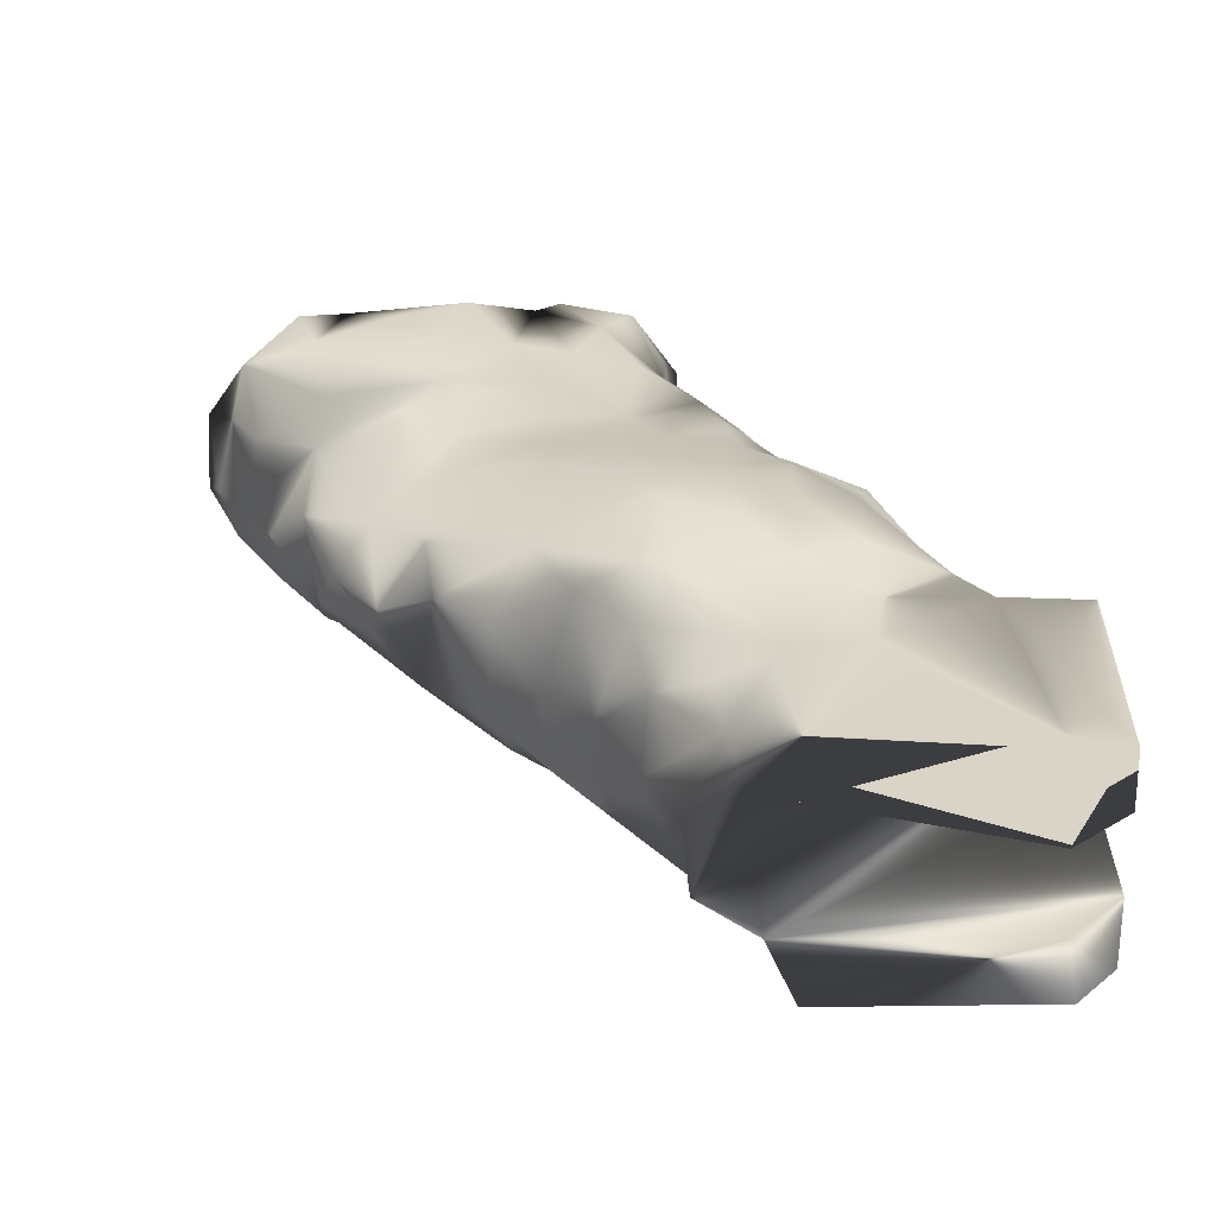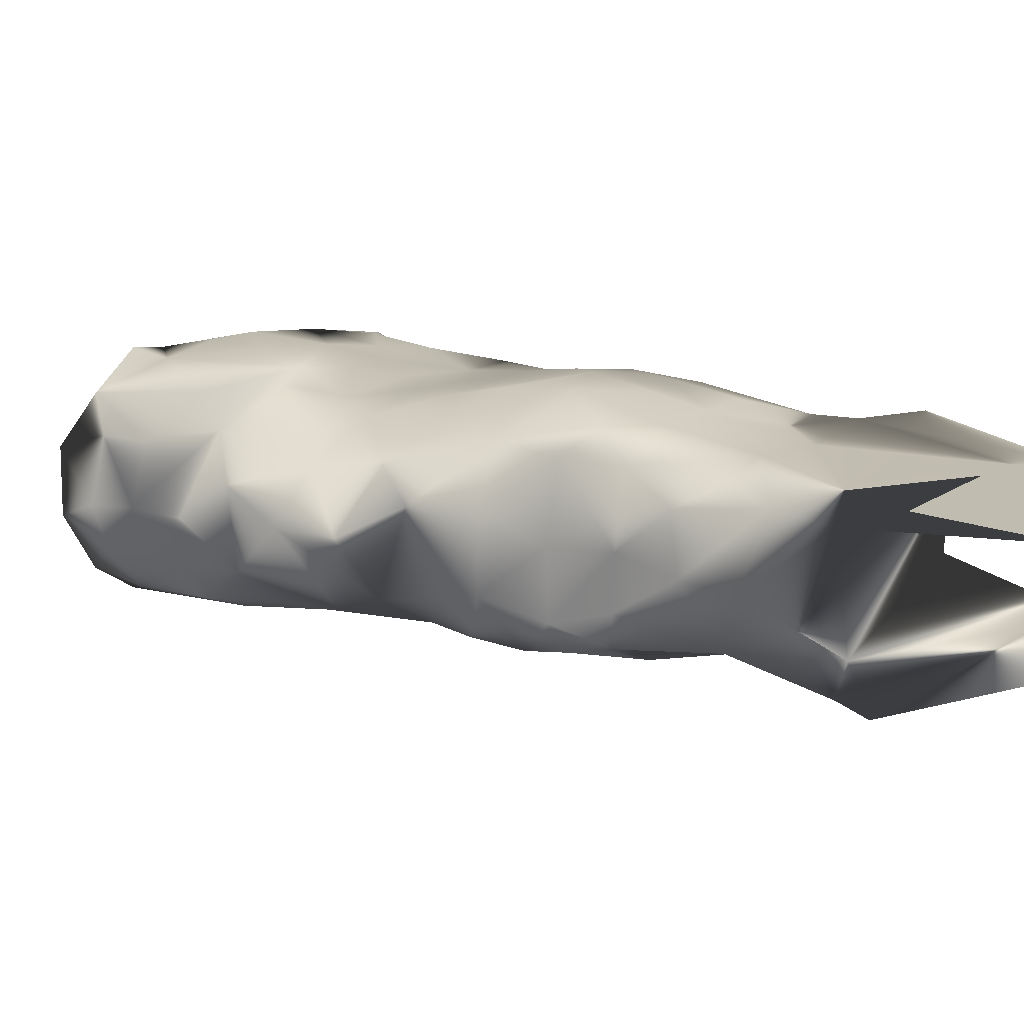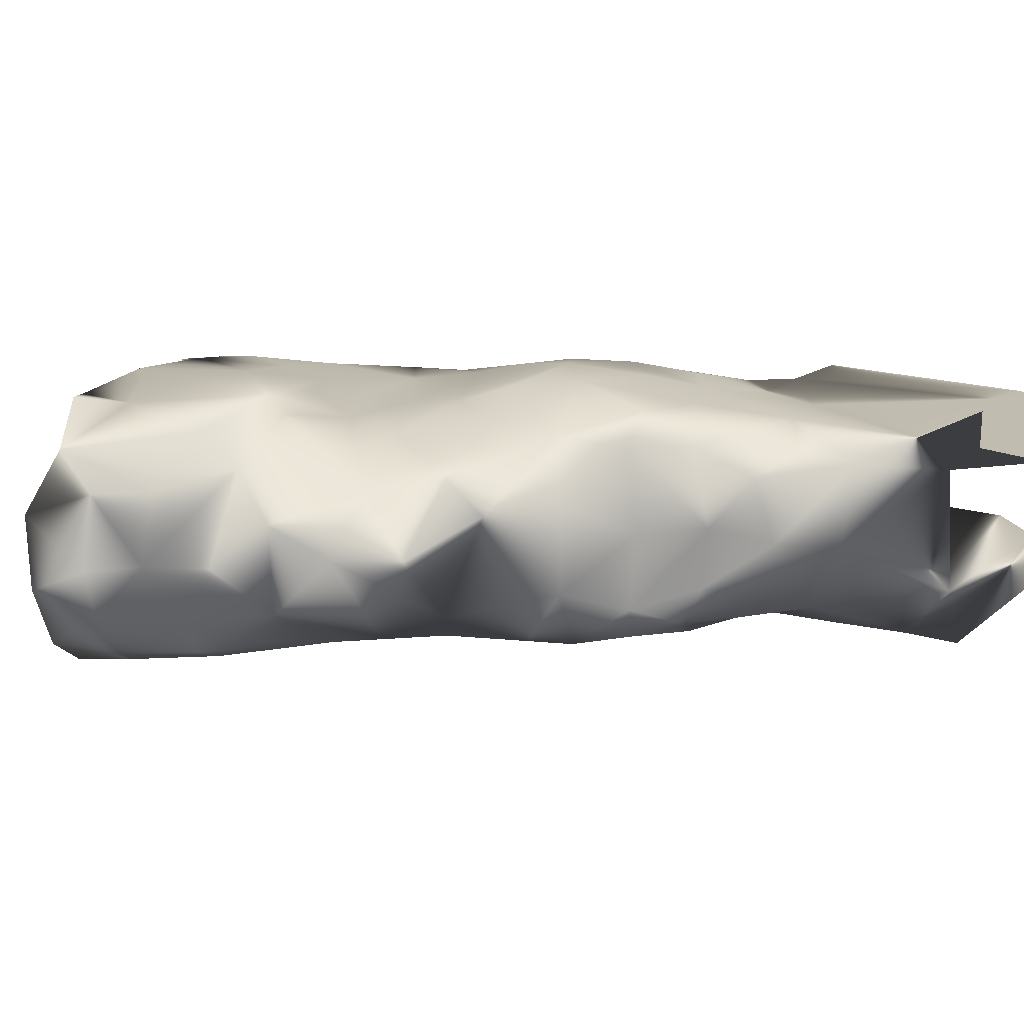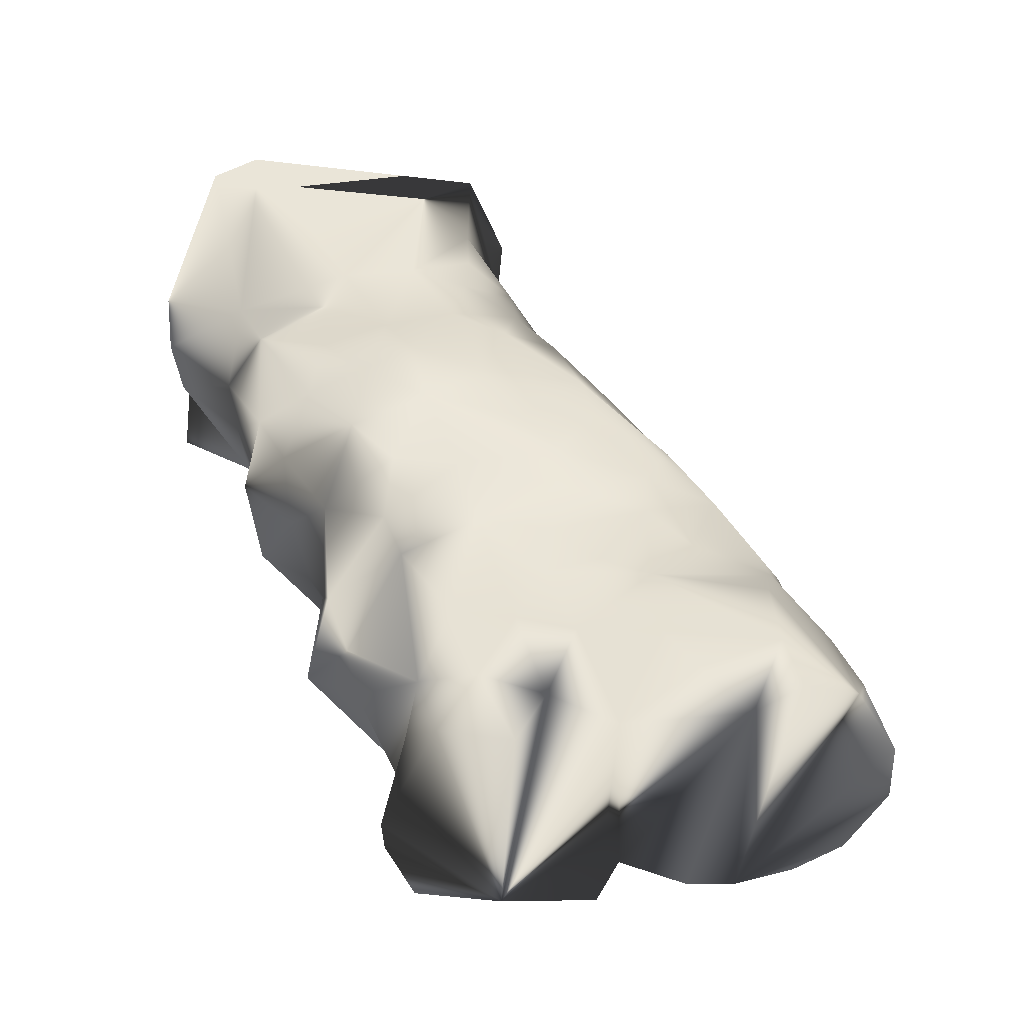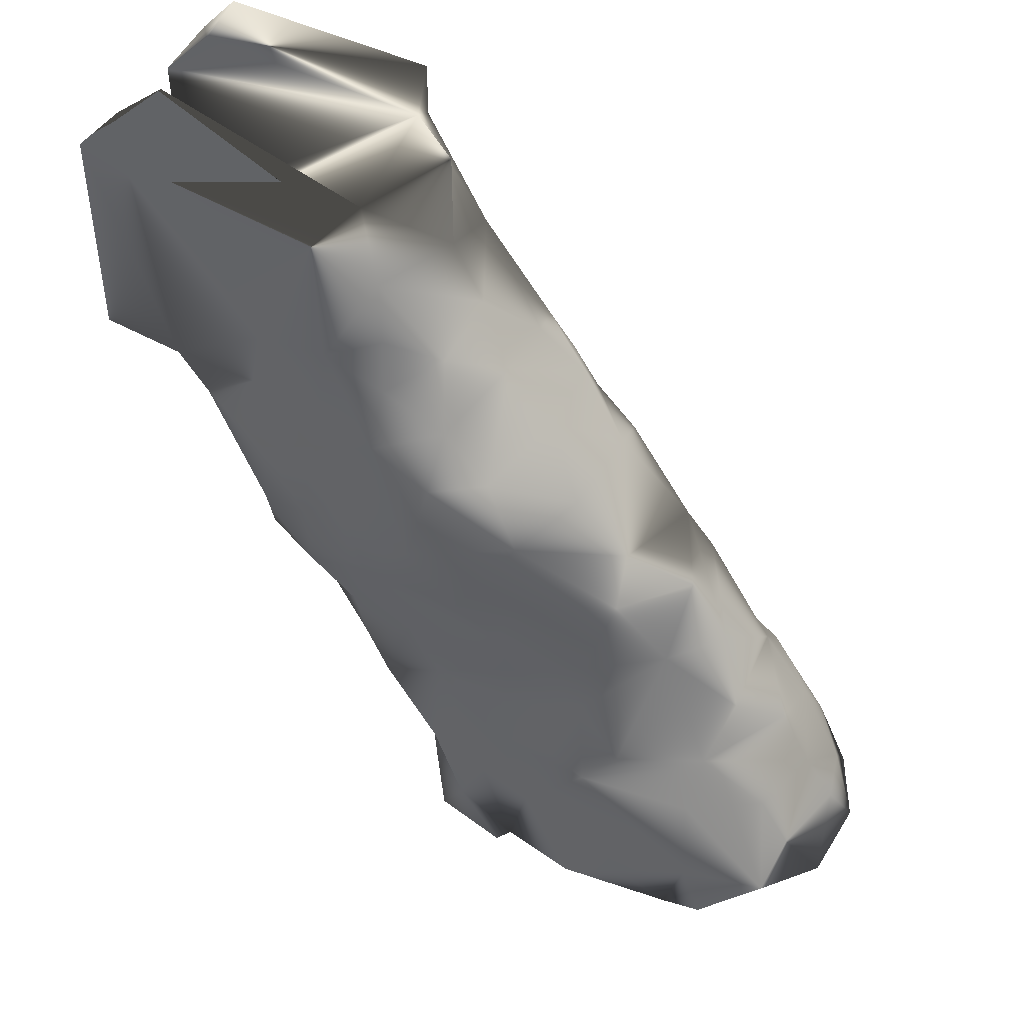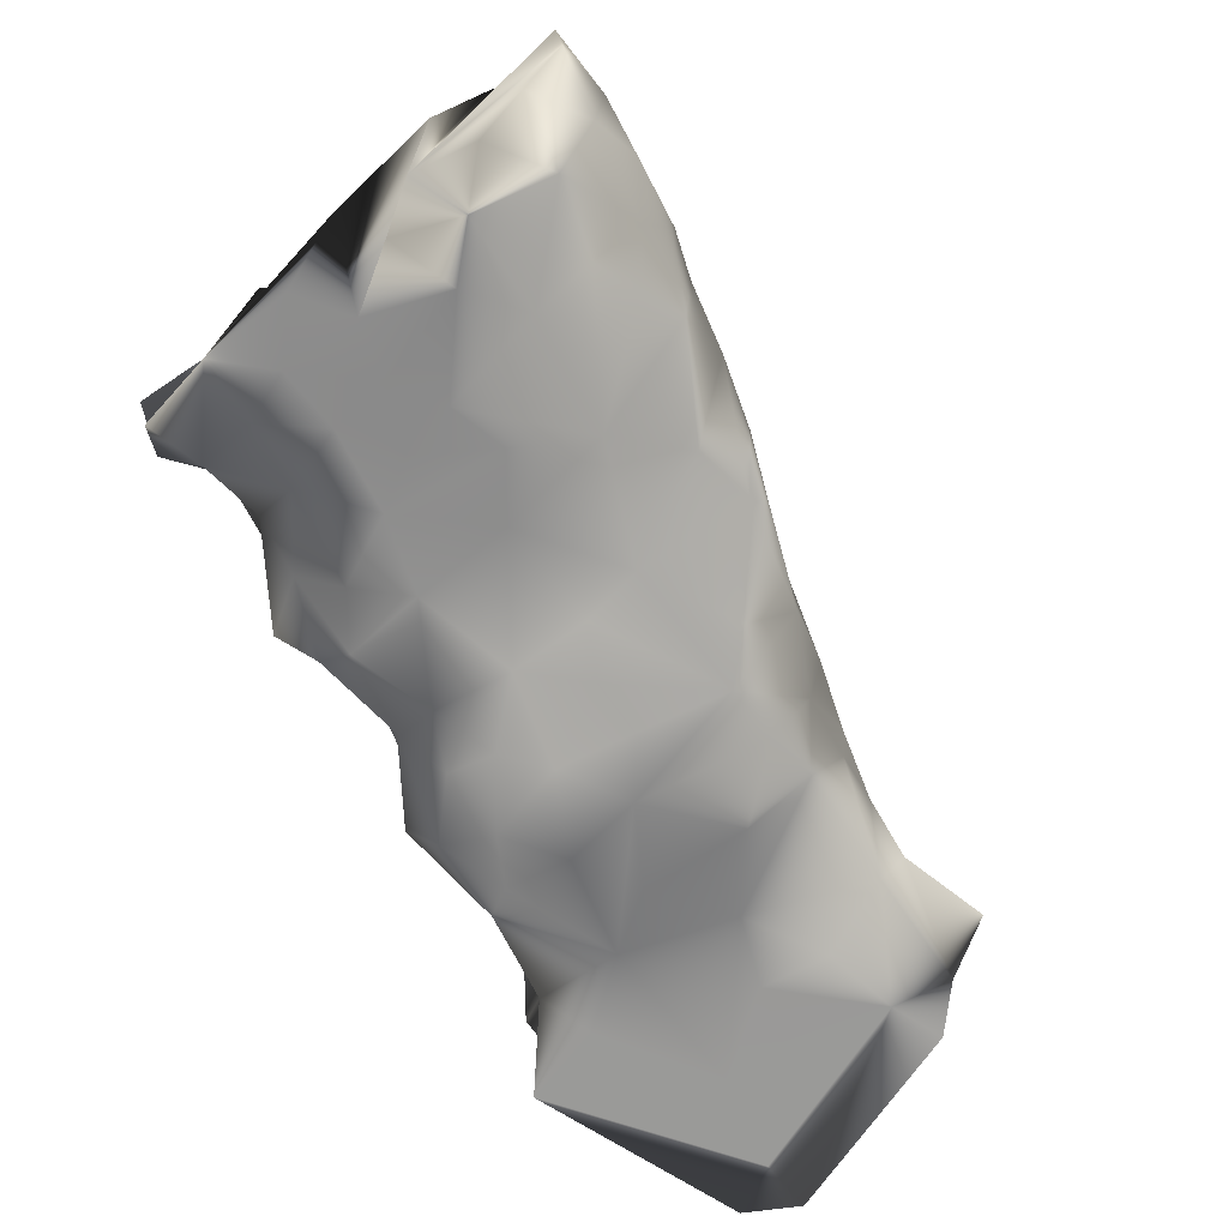
<metadata>
{"format":"obj","ext":"obj","renderer":"f3d","projection":"perspective","resolution":1024,"background":"white","views":[{"elev":28.6,"azim":-179.8,"up":"+Z"},{"elev":16.6,"azim":153.1,"up":"+Z"},{"elev":16.6,"azim":123.1,"up":"+Z"},{"elev":45.0,"azim":6.5,"up":"+Z"},{"elev":49.8,"azim":28.8,"up":"+Y"},{"elev":-69.2,"azim":57.0,"up":"+Z"}]}
</metadata>
<code>
v 29.68 57.25 4.411
v 54.95 76.75 7.828
v 62.81 25.65 3.038
v 61.45 18.81 2.86
v 68.12 20.27 2.337
v 69.04 26.57 2.754
v 74 40.08 4.221
v 61.7 37.29 3.933
v 79.01 21.23 1.698
v 39.27 78.81 5.416
v 59.37 64.3 4.308
v 68.3 33.07 3.401
v 64.58 49.94 4.14
v 58.2 48.54 3.11
v 76.63 48.99 7.564
v 74.4 56.52 10.48
v 65.08 61.84 6.115
v 80.77 28.39 2.199
v 92.19 23.63 5.052
v 45.25 62.21 1.875
v 48.04 73.69 4.393
v 37.02 68.76 3.864
v 36.97 45.93 4.509
v 51.15 34.01 4.179
v 42.05 48.48 2.634
v 29.2 70.75 5.174
v 34.71 53.18 2.9
v 36.57 60.51 2.438
v 51.54 58.27 1.695
v 53.7 52.57 2.132
v 44.28 53.86 1.533
v 50.1 45.3 2.863
v 56.72 26.98 3.539
v 19.94 73.58 6.054
v 71.39 9.363 32.98
v 37.3 50.39 32.78
v 31.15 56.3 31.75
v 31.28 80.79 29.7
v 59.35 22.95 32.56
v 65.88 21.54 33.14
v 77.09 36.37 32.04
v 79.46 49.47 25.5
v 74.85 21.82 33.68
v 73.11 30.7 32.83
v 87.34 22.11 33.61
v 45.76 72.63 31.69
v 51.02 60.15 33.84
v 62.84 43.98 31.73
v 56.66 53.57 33.19
v 61.73 37.23 31.8
v 61.16 49.69 32.21
v 52.76 69.53 31.8
v 64.7 56.58 31.3
v 71.45 48 30.34
v 62.58 63.62 30.05
v 71.74 41.8 31.25
v 31.3 65.14 31.64
v 42.79 45.76 32.51
v 61.48 30.25 32.29
v 50.17 45.19 32.85
v 52.4 23.95 31.78
v 37.34 59.32 33.5
v 29.9 73.82 30.19
v 38.32 69.29 31.88
v 67.21 32.65 32.33
v 53.51 37.7 31.78
v 45.41 54.65 34.26
v 42.29 63.95 33.39
v 25.1 89.96 29.68
v 38.88 103.8 6.054
v 48.37 89.96 10.55
v 49.02 93.42 18.53
v 38.88 97.46 6.054
v 10.3 72.83 6.169
v 16.65 97.46 6.054
v 47.24 17.92 11.78
v 85.36 18.48 1.23
v 41.98 31.91 5.95
v 23.22 52.54 19.19
v 69.89 8.648 3.439
v 71.89 15.18 1.823
v 56.92 70.67 5.753
v 85.89 36.29 7.136
v 35.45 25.81 16.38
v 47.02 6.75 12.02
v 54 18.54 3.992
v 57.6 12.08 3.216
v 48.22 27.83 4.318
v 49.95 10.62 8.08
v 63.7 12.04 2.548
v 95.24 30.18 17.53
v 52.48 86.65 18.54
v 56.73 80.51 20.54
v 87.15 30.49 4.983
v 86.11 41.39 11.27
v 60.85 72.83 10.6
v 56.61 79.96 13.33
v 67 67.28 13.15
v 91.37 33.04 10.52
v 96.88 24.26 11.14
v 11.58 70.67 17.86
v 19.45 65.42 16.36
v 30.32 44.53 21.67
v 25.85 47.38 12.8
v 36.27 40.7 8.468
v 35.35 37.03 17.86
v 32.58 42.16 15.23
v 37.37 30.46 11.76
v 45.26 23.48 7.68
v 23.53 59.26 10.55
v 29.43 49.68 5.876
v 41.75 41.34 4.562
v 10.3 73.39 29.66
v 61.84 74.17 20.07
v 96.58 24.24 25.29
v 56.28 14.85 32.29
v 19.59 72.74 29.61
v 41.67 22.71 17.86
v 45.66 32.28 31.02
v 47.49 13.23 16.31
v 49.21 10.79 26.36
v 49.54 17.36 27.37
v 52.81 8.134 30.88
v 87.18 41.62 22.22
v 83.64 47.51 18.14
v 86.07 36.81 27.78
v 93.02 30.08 25.5
v 95.74 19.1 29.54
v 85.77 31.29 31.24
v 46.11 86.34 28.6
v 46.57 80.27 29.8
v 45.16 92.99 27.28
v 51.79 83.76 25.66
v 58.62 70.87 28.92
v 66.67 67.11 23.5
v 73.48 56.11 26.57
v 53.29 76.21 28.78
v 78.77 53.96 17.86
v 72.61 60.56 22.62
v 98.54 24.39 16.82
v 91.52 36.72 17.41
v 22.99 67.87 29.43
v 29.46 48.29 28.63
v 18.75 66.27 22.83
v 35.26 42.03 27.27
v 40.7 23.99 23.73
v 42.89 37.88 30.83
v 37.25 31.43 23.71
v 24.8 56.47 26.25
v 15.44 103.6 29.68
v 16.65 97.46 29.68
v 10.8 99.36 29.68
v 42.05 103.8 13.23
v 10.3 78.41 13.23
v 10.3 78.41 22.5
v 48.37 103.8 17.49
v 63.71 12.28 33.19
v 84.77 12.49 32.89
v 29 91.86 6.054
v 22.83 88.19 6.054
v 19.66 67.52 7.507
v 33.51 85.15 6.054
v 40.28 88.99 6.157
v 14.77 103.3 6.054
v 10.4 98.2 6.054
v 16.16 103.8 13.23
v 10.3 97.46 13.23
v 59.75 5.504 5.97
v 84.88 12.24 3.822
v 100.6 18.37 14.16
v 96.49 16.96 6.261
v 50.54 4.131 7.943
v 79.59 13.49 1.246
v 91.25 15.88 2.503
v 47.62 2.75 21.49
v 38.88 97.46 29.68
v 10.54 70.98 24.2
v 39.63 82.44 29.93
v 44.12 103.8 28
v 16.65 103.8 22.5
v 10.4 98.2 22.5
v 78.97 16.68 34.29
v 89.72 15.81 33.95
v 61.06 6.996 31.88
v 100.2 17.61 22.8
f 6 7 18
f 9 81 5
f 13 17 16
f 10 163 71
f 78 24 88
f 87 86 4
f 87 4 90
f 33 86 88
f 4 5 90
f 86 33 4
f 4 33 3
f 4 3 5
f 8 13 7
f 18 9 6
f 6 9 5
f 9 18 77
f 12 7 6
f 22 10 21
f 30 11 14
f 14 8 32
f 12 8 7
f 19 77 18
f 13 8 14
f 13 14 11
f 21 10 2
f 2 82 21
f 21 82 20
f 82 11 20
f 94 18 7
f 15 7 13
f 15 13 16
f 162 163 10
f 11 17 13
f 18 94 19
f 30 29 11
f 11 29 20
f 21 20 22
f 10 22 26
f 1 27 111
f 111 27 23
f 23 25 112
f 112 24 78
f 27 28 31
f 20 31 28
f 32 25 31
f 31 25 27
f 28 26 20
f 31 20 29
f 8 24 32
f 33 88 24
f 33 24 8
f 32 24 112
f 32 112 25
f 25 23 27
f 28 27 1
f 28 1 26
f 26 22 20
f 31 29 30
f 31 30 32
f 32 30 14
f 33 8 12
f 33 12 3
f 3 12 6
f 3 6 5
f 5 81 90
f 73 159 75
f 75 159 160
f 75 160 34
f 26 34 160
f 163 162 73
f 73 162 159
f 44 126 41
f 148 119 147
f 145 36 143
f 59 66 39
f 59 39 40
f 116 157 39
f 39 157 40
f 40 35 43
f 40 43 44
f 56 50 65
f 65 59 44
f 56 42 54
f 41 126 42
f 44 43 45
f 44 129 126
f 41 42 56
f 45 129 44
f 182 45 43
f 182 43 35
f 38 64 178
f 178 46 131
f 46 68 47
f 52 46 47
f 47 67 49
f 49 67 51
f 56 48 50
f 51 48 54
f 130 132 178
f 178 131 130
f 131 46 137
f 134 137 52
f 52 137 46
f 55 134 52
f 41 56 44
f 65 44 56
f 51 54 53
f 48 56 54
f 49 51 53
f 49 53 55
f 49 55 47
f 47 55 52
f 63 142 57
f 36 145 58
f 36 37 143
f 62 57 37
f 38 63 64
f 64 63 57
f 64 57 62
f 62 36 67
f 119 66 60
f 58 60 67
f 58 67 36
f 59 50 66
f 116 39 61
f 61 39 66
f 61 66 119
f 147 119 60
f 147 60 58
f 37 36 62
f 142 63 117
f 117 63 38
f 62 67 68
f 62 68 64
f 64 46 178
f 61 122 116
f 40 44 59
f 59 65 50
f 66 50 48
f 66 48 60
f 60 48 51
f 60 51 67
f 67 47 68
f 64 68 46
f 176 69 38
f 151 69 176
f 178 176 38
f 38 69 151
f 117 38 151
f 73 70 153
f 71 73 153
f 72 71 153
f 156 72 153
f 34 161 74
f 70 73 164
f 164 73 75
f 34 74 75
f 75 74 165
f 75 165 164
f 89 86 87
f 161 26 110
f 90 80 168
f 81 9 173
f 173 9 77
f 173 77 169
f 169 77 174
f 77 19 174
f 19 171 174
f 171 100 170
f 170 100 140
f 95 7 15
f 83 7 95
f 94 7 83
f 118 84 76
f 118 76 120
f 109 76 84
f 84 108 109
f 78 88 109
f 120 85 175
f 89 76 86
f 109 86 76
f 86 109 88
f 172 85 89
f 89 87 168
f 90 168 87
f 89 120 76
f 81 80 90
f 141 99 95
f 91 140 100
f 91 100 99
f 96 2 97
f 92 93 97
f 97 93 96
f 92 97 71
f 82 2 96
f 82 96 11
f 11 96 98
f 11 98 17
f 10 71 2
f 95 99 83
f 83 99 94
f 94 99 19
f 99 100 19
f 19 100 171
f 15 125 95
f 16 17 98
f 97 2 71
f 98 96 114
f 114 96 93
f 141 95 124
f 124 95 125
f 125 16 138
f 125 15 16
f 138 16 139
f 91 99 141
f 98 139 16
f 110 149 102
f 110 102 161
f 161 102 101
f 34 26 161
f 1 110 26
f 79 110 104
f 110 79 149
f 104 107 103
f 104 103 79
f 105 107 104
f 106 107 105
f 105 112 78
f 105 108 106
f 78 108 105
f 109 108 78
f 120 89 85
f 110 1 111
f 104 110 111
f 84 106 108
f 112 105 23
f 111 23 105
f 111 105 104
f 42 138 136
f 45 183 128
f 45 158 183
f 184 157 116
f 116 123 184
f 142 117 144
f 147 58 145
f 122 61 119
f 182 158 45
f 148 84 146
f 84 118 146
f 122 146 118
f 122 120 121
f 175 121 120
f 118 120 122
f 122 121 123
f 123 121 175
f 122 123 116
f 157 35 40
f 124 125 42
f 124 42 126
f 141 124 126
f 91 141 126
f 91 126 127
f 127 126 129
f 140 185 170
f 115 127 128
f 128 127 129
f 128 129 45
f 185 115 128
f 54 136 53
f 53 136 55
f 133 130 131
f 133 92 132
f 72 132 92
f 71 72 92
f 132 130 133
f 93 134 114
f 114 134 135
f 139 55 136
f 131 137 133
f 133 137 93
f 93 137 134
f 134 55 135
f 135 55 139
f 42 136 54
f 42 125 138
f 136 138 139
f 139 98 135
f 135 98 114
f 93 92 133
f 185 140 115
f 115 140 91
f 115 91 127
f 102 144 101
f 101 144 177
f 144 117 177
f 143 37 149
f 143 149 79
f 149 142 144
f 145 103 106
f 106 103 107
f 148 106 84
f 148 145 106
f 103 143 79
f 143 103 145
f 148 146 119
f 119 146 122
f 147 145 148
f 149 37 142
f 142 37 57
f 102 149 144
f 132 72 179
f 179 72 156
f 176 132 179
f 176 179 151
f 151 179 150
f 150 152 151
f 113 117 152
f 152 117 151
f 164 166 70
f 70 166 153
f 179 156 153
f 180 150 179
f 152 181 113
f 113 181 155
f 167 165 154
f 154 165 74
f 177 113 155
f 101 177 155
f 74 161 154
f 101 155 154
f 154 161 101
f 184 168 157
f 157 168 35
f 35 168 80
f 169 158 173
f 173 158 81
f 81 158 35
f 81 35 80
f 175 85 168
f 168 123 175
f 85 172 168
f 184 123 168
f 170 185 169
f 169 128 183
f 169 183 158
f 168 172 89
f 169 174 171
f 169 185 128
f 169 171 170
f 159 162 160
f 160 162 10
f 160 10 26
f 73 71 163
f 166 164 165
f 166 165 167
f 179 153 155
f 155 153 154
f 154 153 167
f 167 153 166
f 178 132 176
f 177 117 113
f 181 152 150
f 181 150 180
f 179 155 180
f 180 155 181
f 35 158 182

</code>
